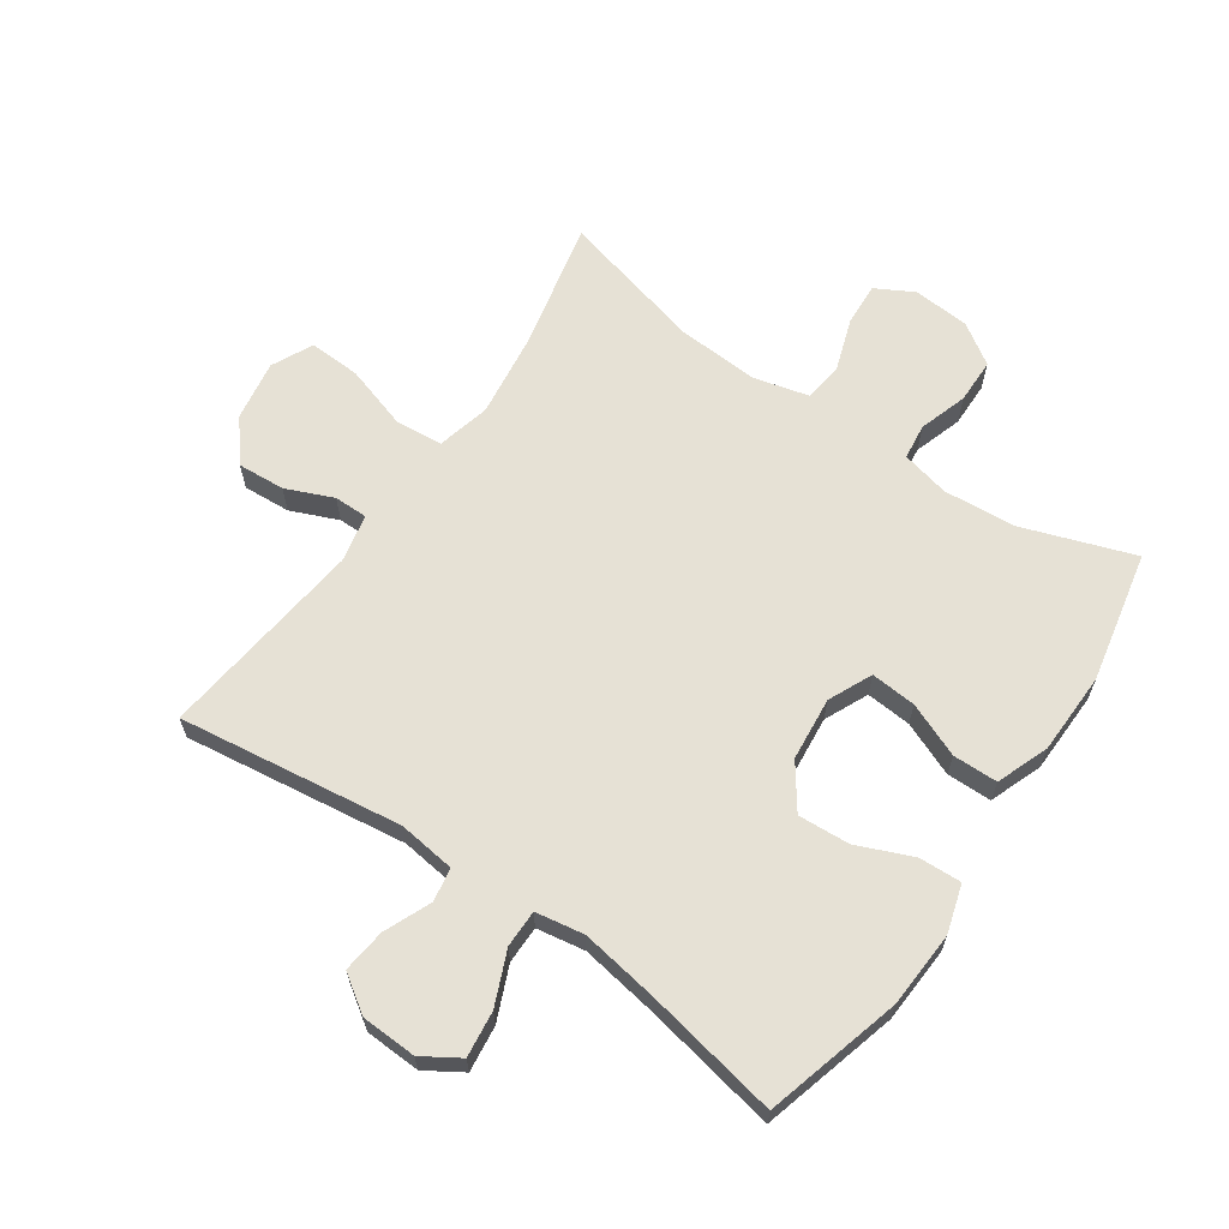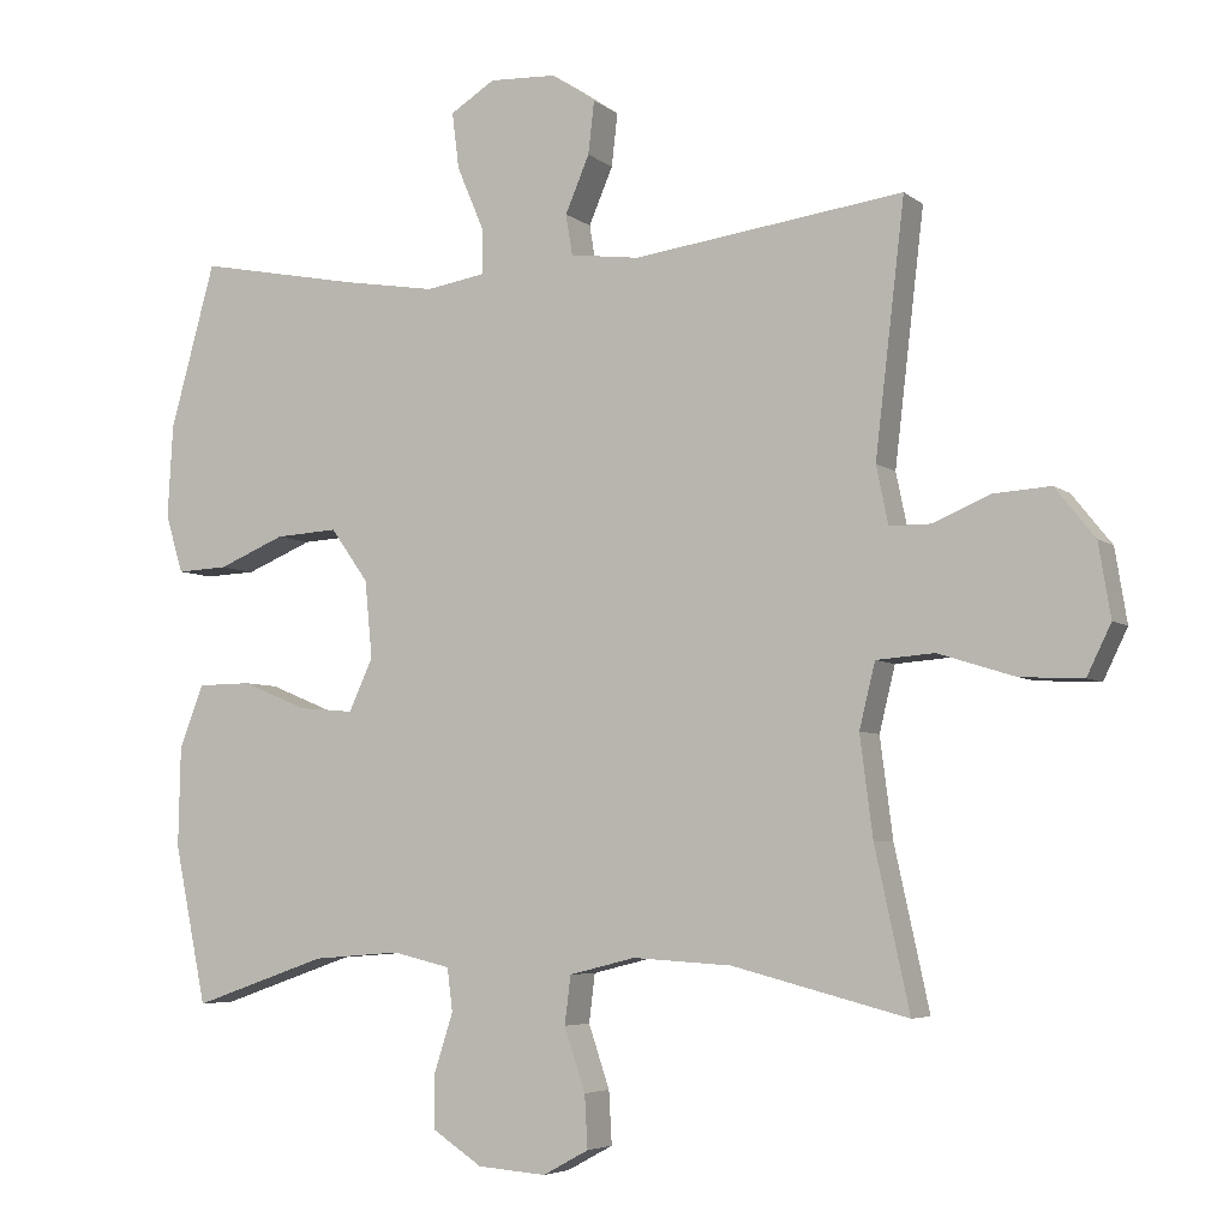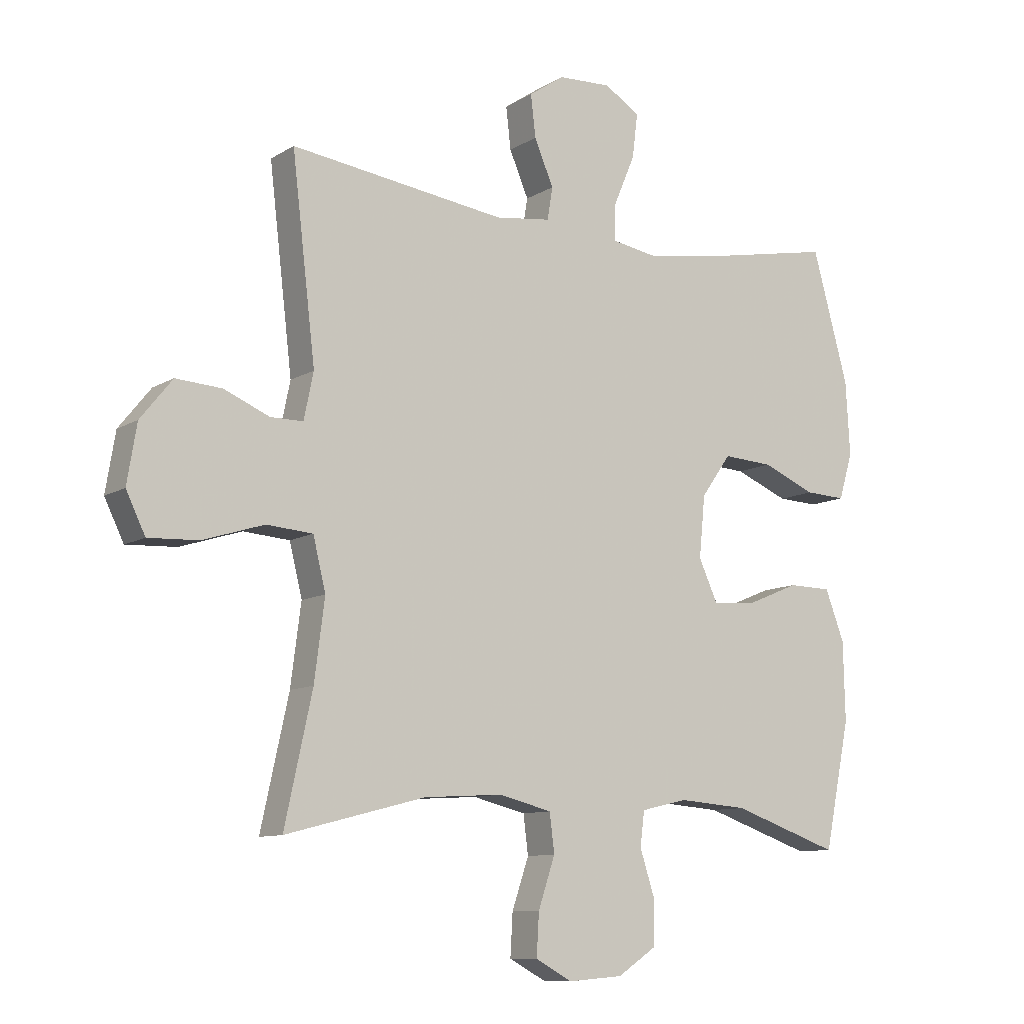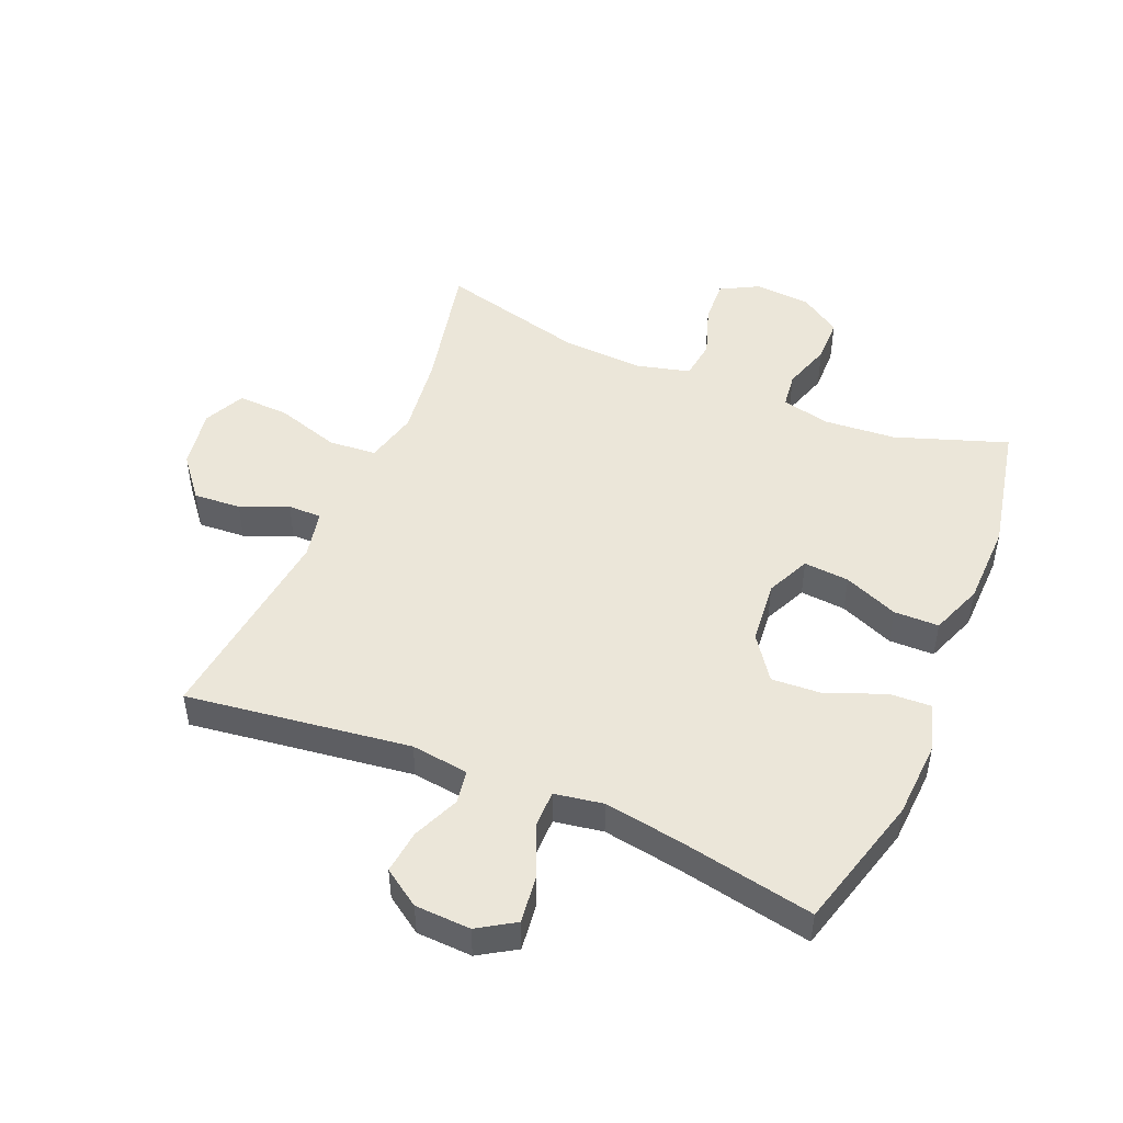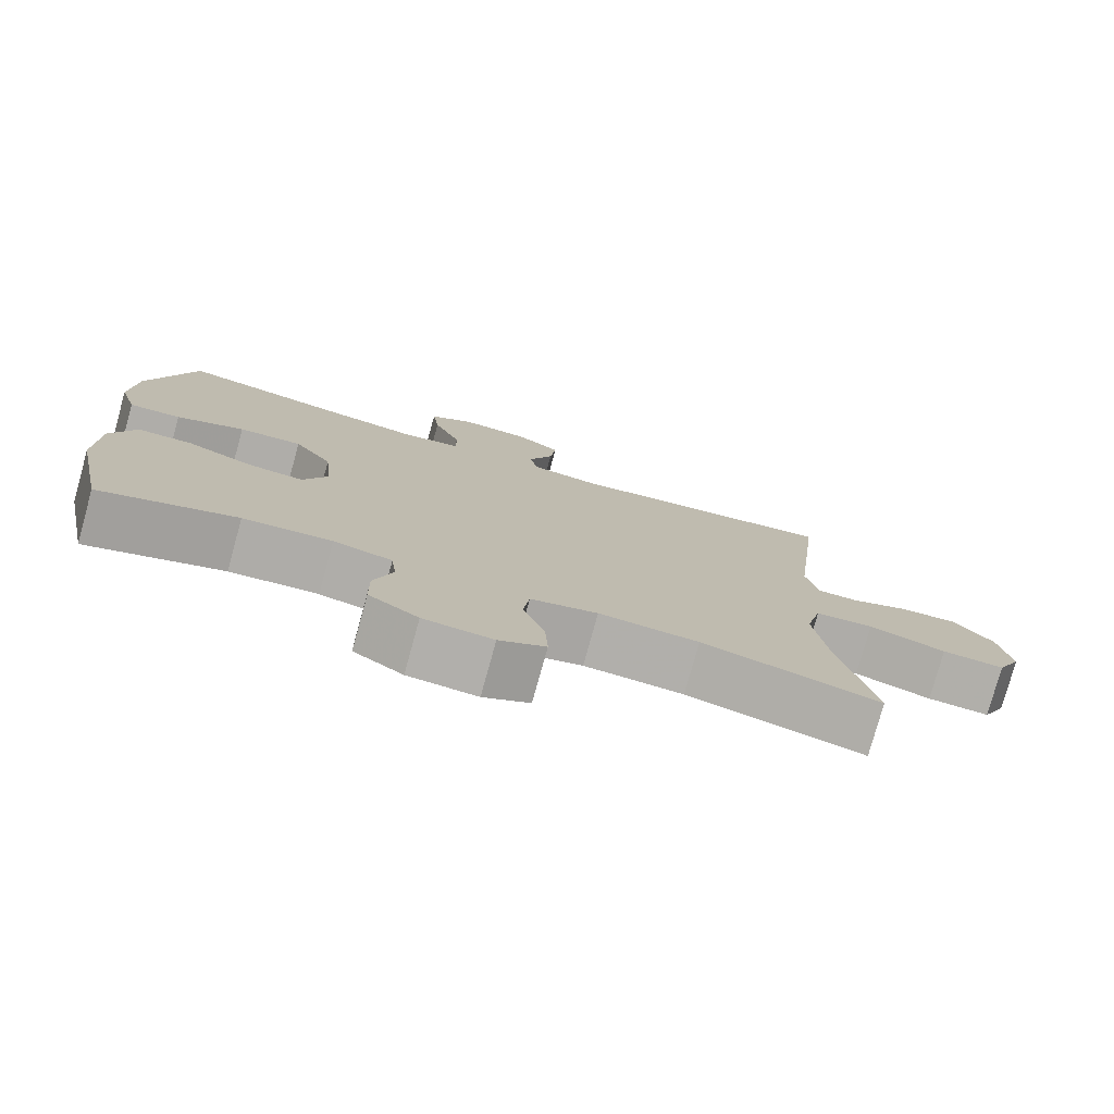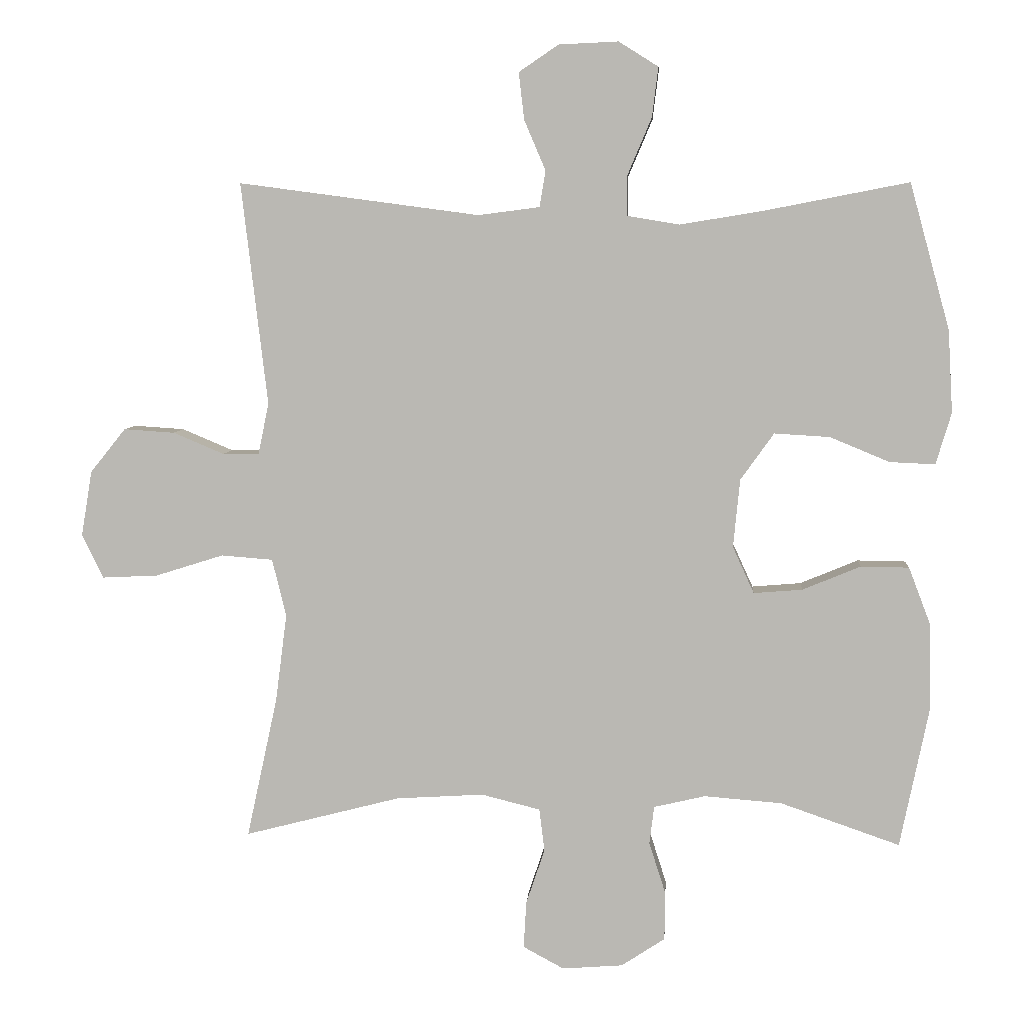
<metadata>
{"format":"obj","ext":"obj","renderer":"f3d","projection":"perspective","resolution":1024,"background":"white","views":[{"elev":64.2,"azim":34.5,"up":"+Y"},{"elev":-5.2,"azim":-154.5,"up":"+Z"},{"elev":-10.0,"azim":-33.8,"up":"+Z"},{"elev":48.4,"azim":22.8,"up":"+Y"},{"elev":-77.8,"azim":164.5,"up":"+Z"},{"elev":6.4,"azim":4.0,"up":"+Z"}]}
</metadata>
<code>
v 0.5 0.07 -0.5
v 0.321 0.07 -0.438
v 0.205 0.07 -0.429
v 0.128 0.07 -0.447
v 0.121 0.07 -0.504
v 0.146 0.07 -0.582
v 0.145 0.07 -0.654
v 0.08 0.07 -0.697
v -0.011 0.07 -0.704
v -0.072 0.07 -0.671
v -0.068 0.07 -0.601
v -0.04 0.07 -0.518
v -0.048 0.07 -0.454
v -0.136 0.07 -0.432
v -0.267 0.07 -0.44
v -0.5 0.07 -0.5
v -0.454 0.07 -0.289
v -0.437 0.07 -0.157
v -0.458 0.07 -0.071
v -0.535 0.07 -0.065
v -0.637 0.07 -0.097
v -0.72 0.07 -0.101
v -0.752 0.07 -0.035
v -0.736 0.07 0.062
v -0.683 0.07 0.128
v -0.607 0.07 0.123
v -0.531 0.07 0.091
v -0.477 0.07 0.091
v -0.461 0.07 0.168
v -0.5 0.07 0.5
v -0.141 0.07 0.452
v -0.049 0.07 0.464
v -0.04 0.07 0.518
v -0.072 0.07 0.593
v -0.08 0.07 0.663
v -0.021 0.07 0.703
v 0.068 0.07 0.707
v 0.127 0.07 0.67
v 0.118 0.07 0.596
v 0.082 0.07 0.511
v 0.082 0.07 0.451
v 0.16 0.07 0.438
v 0.283 0.07 0.458
v 0.5 0.07 0.5
v 0.56 0.07 0.282
v 0.567 0.07 0.159
v 0.544 0.07 0.082
v 0.476 0.07 0.085
v 0.387 0.07 0.122
v 0.304 0.07 0.127
v 0.254 0.07 0.057
v 0.244 0.07 -0.045
v 0.276 0.07 -0.115
v 0.349 0.07 -0.109
v 0.436 0.07 -0.073
v 0.508 0.07 -0.074
v 0.54 0.07 -0.158
v 0.543 0.07 -0.29
v 0.5 0 -0.5
v 0.321 0 -0.438
v 0.205 0 -0.429
v 0.128 0 -0.447
v 0.121 0 -0.504
v 0.146 0 -0.582
v 0.145 0 -0.654
v 0.08 0 -0.697
v -0.011 0 -0.704
v -0.072 0 -0.671
v -0.068 0 -0.601
v -0.04 0 -0.518
v -0.048 0 -0.454
v -0.136 0 -0.432
v -0.267 0 -0.44
v -0.5 0 -0.5
v -0.454 0 -0.289
v -0.437 0 -0.157
v -0.458 0 -0.071
v -0.535 0 -0.065
v -0.637 0 -0.097
v -0.72 0 -0.101
v -0.752 0 -0.035
v -0.736 0 0.062
v -0.683 0 0.128
v -0.607 0 0.123
v -0.531 0 0.091
v -0.477 0 0.091
v -0.461 0 0.168
v -0.5 0 0.5
v -0.141 0 0.452
v -0.049 0 0.464
v -0.04 0 0.518
v -0.072 0 0.593
v -0.08 0 0.663
v -0.021 0 0.703
v 0.068 0 0.707
v 0.127 0 0.67
v 0.118 0 0.596
v 0.082 0 0.511
v 0.082 0 0.451
v 0.16 0 0.438
v 0.283 0 0.458
v 0.5 0 0.5
v 0.56 0 0.282
v 0.567 0 0.159
v 0.544 0 0.082
v 0.476 0 0.085
v 0.387 0 0.122
v 0.304 0 0.127
v 0.254 0 0.057
v 0.244 0 -0.045
v 0.276 0 -0.115
v 0.349 0 -0.109
v 0.436 0 -0.073
v 0.508 0 -0.074
v 0.54 0 -0.158
v 0.543 0 -0.29
f 58 1 2
f 57 58 2
f 56 57 2
f 55 56 2
f 54 55 2
f 53 54 2 3
f 52 53 3 4
f 51 52 4
f 47 48 49
f 46 47 49
f 45 46 49
f 44 45 49
f 43 44 49
f 42 43 49 50
f 41 42 50 51
f 38 39 40
f 37 38 40
f 36 37 40
f 35 36 40
f 34 35 40
f 33 34 40
f 32 33 40 41
f 41 51 4
f 32 41 4
f 31 32 4
f 25 26 27
f 24 25 27
f 23 24 27
f 22 23 27
f 21 22 27
f 20 21 27
f 19 20 27 28
f 18 19 28 29
f 15 16 17
f 14 15 17 18
f 13 14 18 29
f 10 11 12
f 9 10 12
f 8 9 12
f 7 8 12
f 6 7 12
f 5 6 12
f 5 12 13
f 29 30 31
f 13 29 31
f 5 13 31
f 4 5 31
f 60 59 116
f 60 116 115
f 60 115 114
f 60 114 113
f 60 113 112
f 61 60 112 111
f 62 61 111 110
f 62 110 109
f 107 106 105
f 107 105 104
f 107 104 103
f 107 103 102
f 107 102 101
f 108 107 101 100
f 109 108 100 99
f 98 97 96
f 98 96 95
f 98 95 94
f 98 94 93
f 98 93 92
f 98 92 91
f 99 98 91 90
f 62 109 99
f 62 99 90
f 62 90 89
f 85 84 83
f 85 83 82
f 85 82 81
f 85 81 80
f 85 80 79
f 85 79 78
f 86 85 78 77
f 87 86 77 76
f 75 74 73
f 76 75 73 72
f 87 76 72 71
f 70 69 68
f 70 68 67
f 70 67 66
f 70 66 65
f 70 65 64
f 70 64 63
f 71 70 63
f 89 88 87
f 89 87 71
f 89 71 63
f 89 63 62
f 1 59 60 2
f 2 60 61 3
f 3 61 62 4
f 4 62 63 5
f 5 63 64 6
f 6 64 65 7
f 7 65 66 8
f 8 66 67 9
f 9 67 68 10
f 10 68 69 11
f 11 69 70 12
f 12 70 71 13
f 13 71 72 14
f 14 72 73 15
f 15 73 74 16
f 16 74 75 17
f 17 75 76 18
f 18 76 77 19
f 19 77 78 20
f 20 78 79 21
f 21 79 80 22
f 22 80 81 23
f 23 81 82 24
f 24 82 83 25
f 25 83 84 26
f 26 84 85 27
f 27 85 86 28
f 28 86 87 29
f 29 87 88 30
f 30 88 89 31
f 31 89 90 32
f 32 90 91 33
f 33 91 92 34
f 34 92 93 35
f 35 93 94 36
f 36 94 95 37
f 37 95 96 38
f 38 96 97 39
f 39 97 98 40
f 40 98 99 41
f 41 99 100 42
f 42 100 101 43
f 43 101 102 44
f 44 102 103 45
f 45 103 104 46
f 46 104 105 47
f 47 105 106 48
f 48 106 107 49
f 49 107 108 50
f 50 108 109 51
f 51 109 110 52
f 52 110 111 53
f 53 111 112 54
f 54 112 113 55
f 55 113 114 56
f 56 114 115 57
f 57 115 116 58
f 58 116 59 1

</code>
